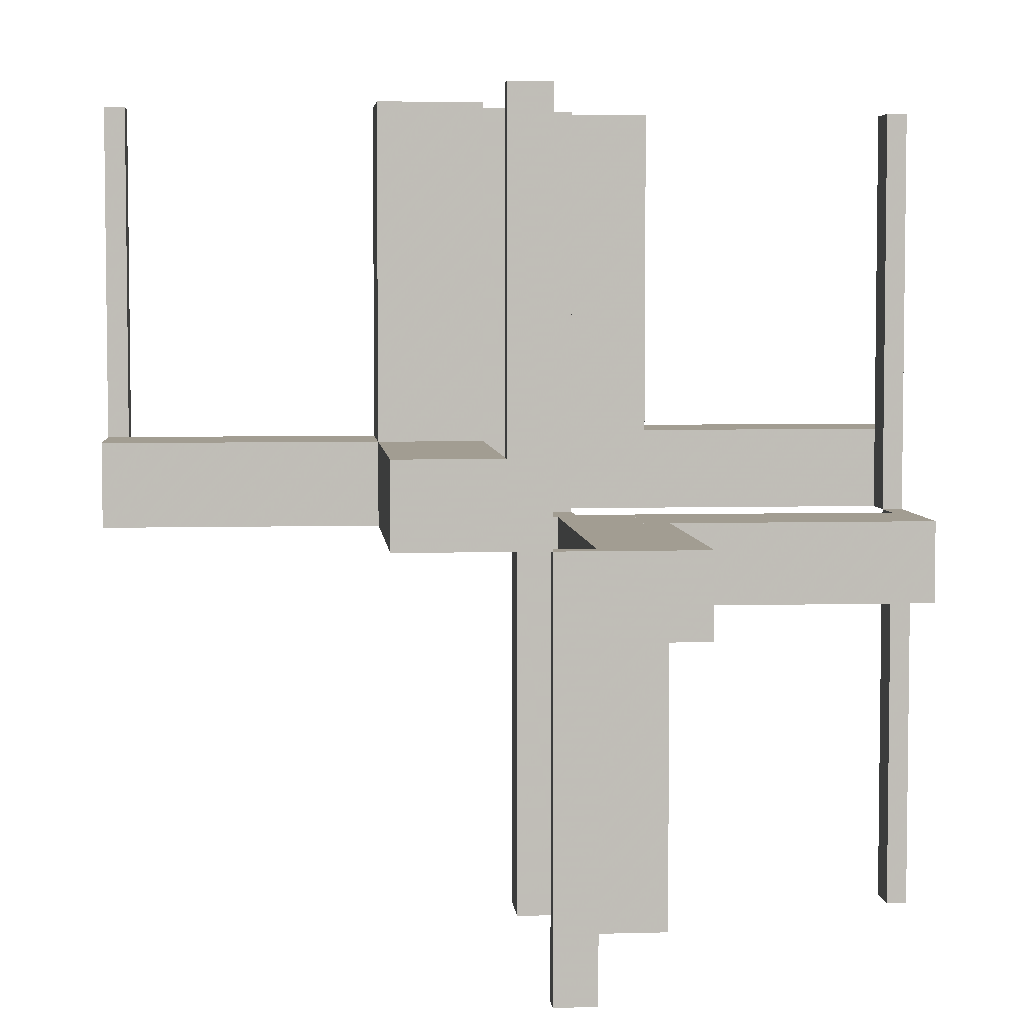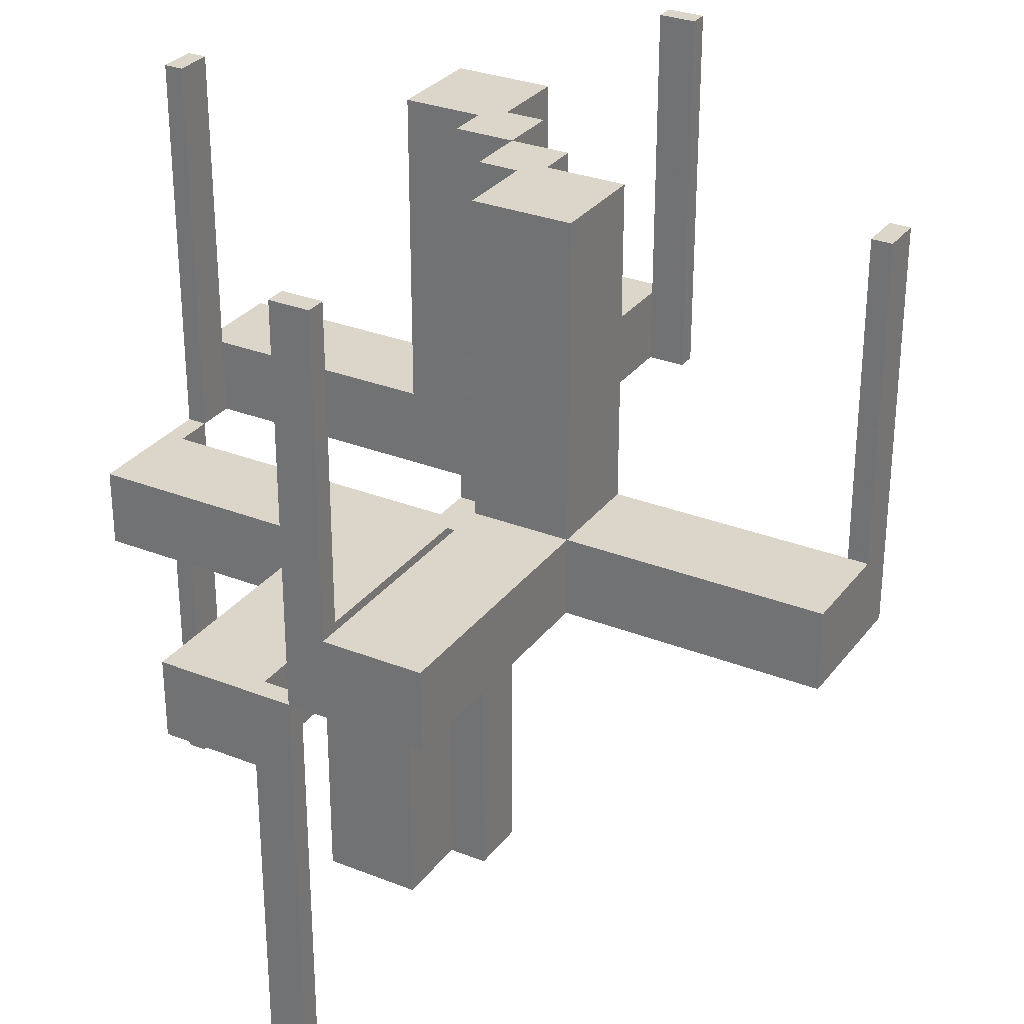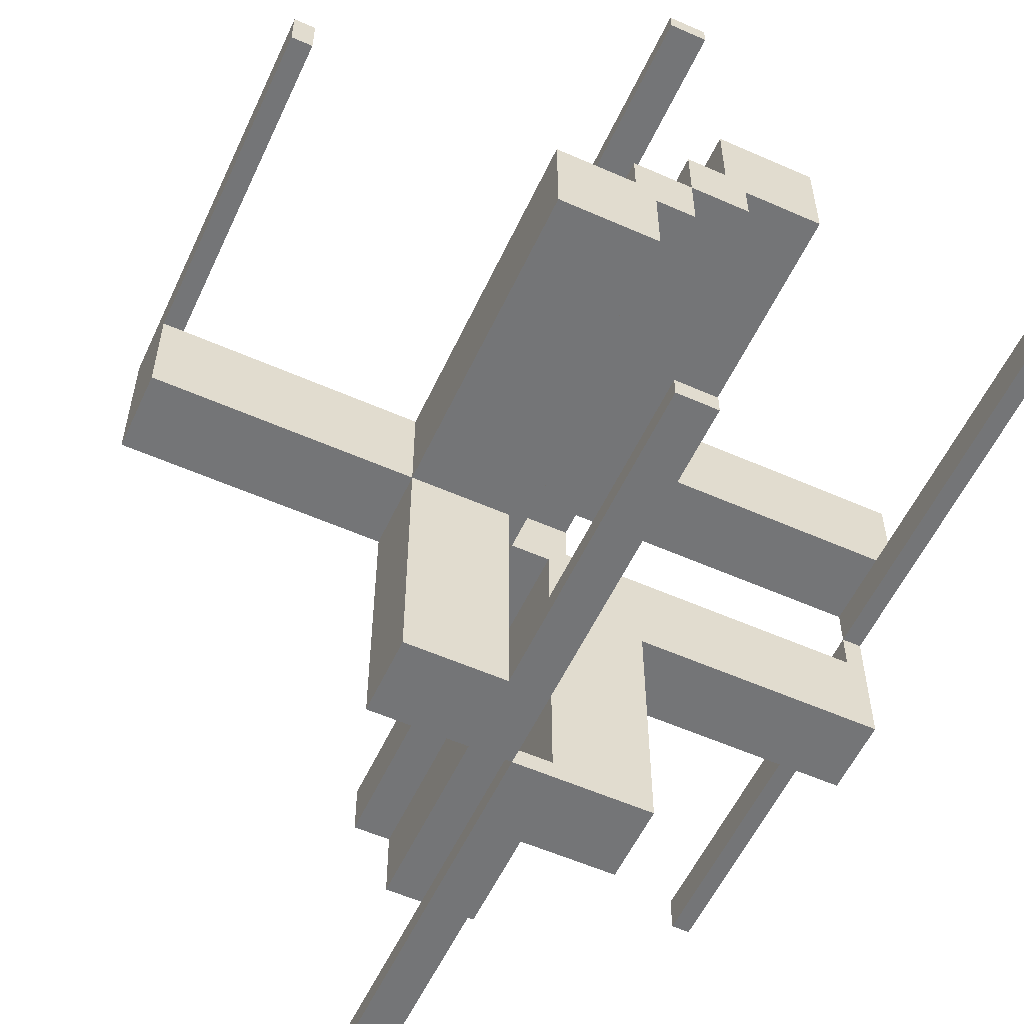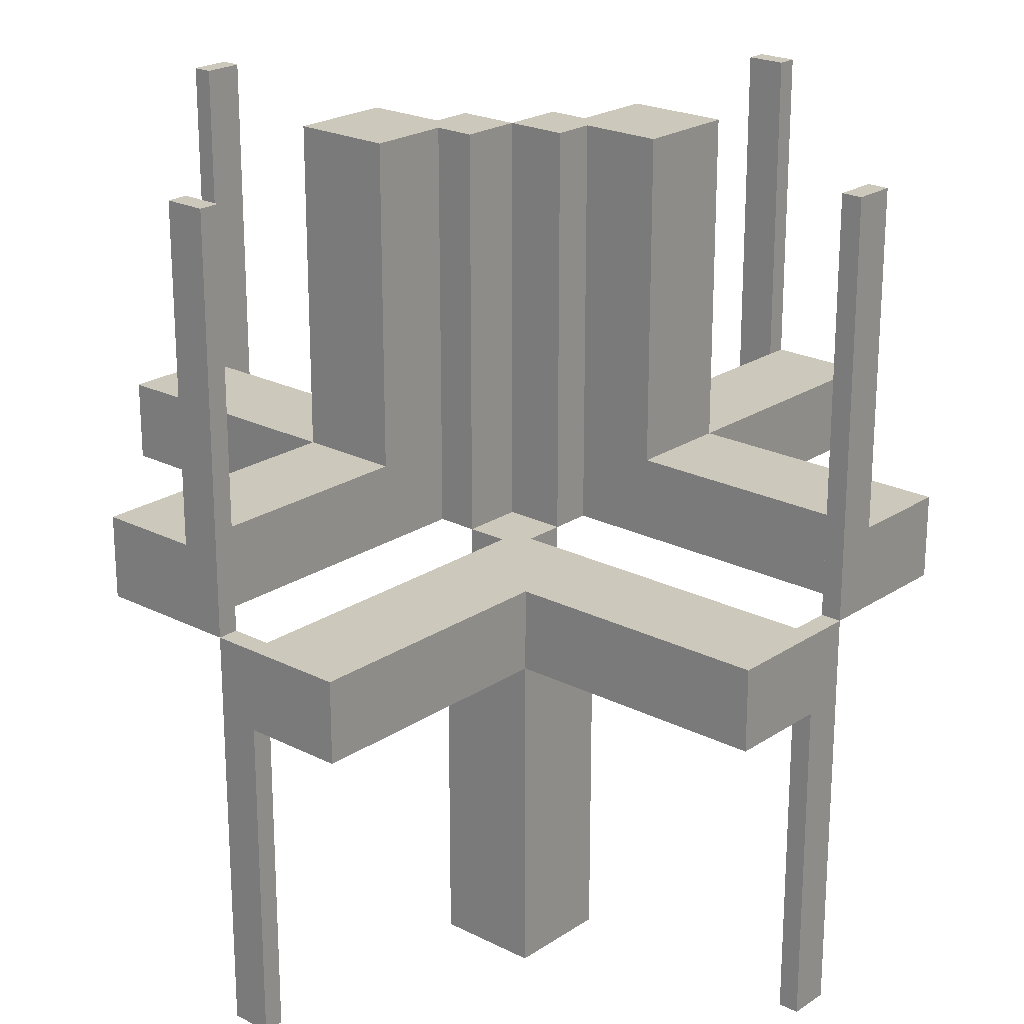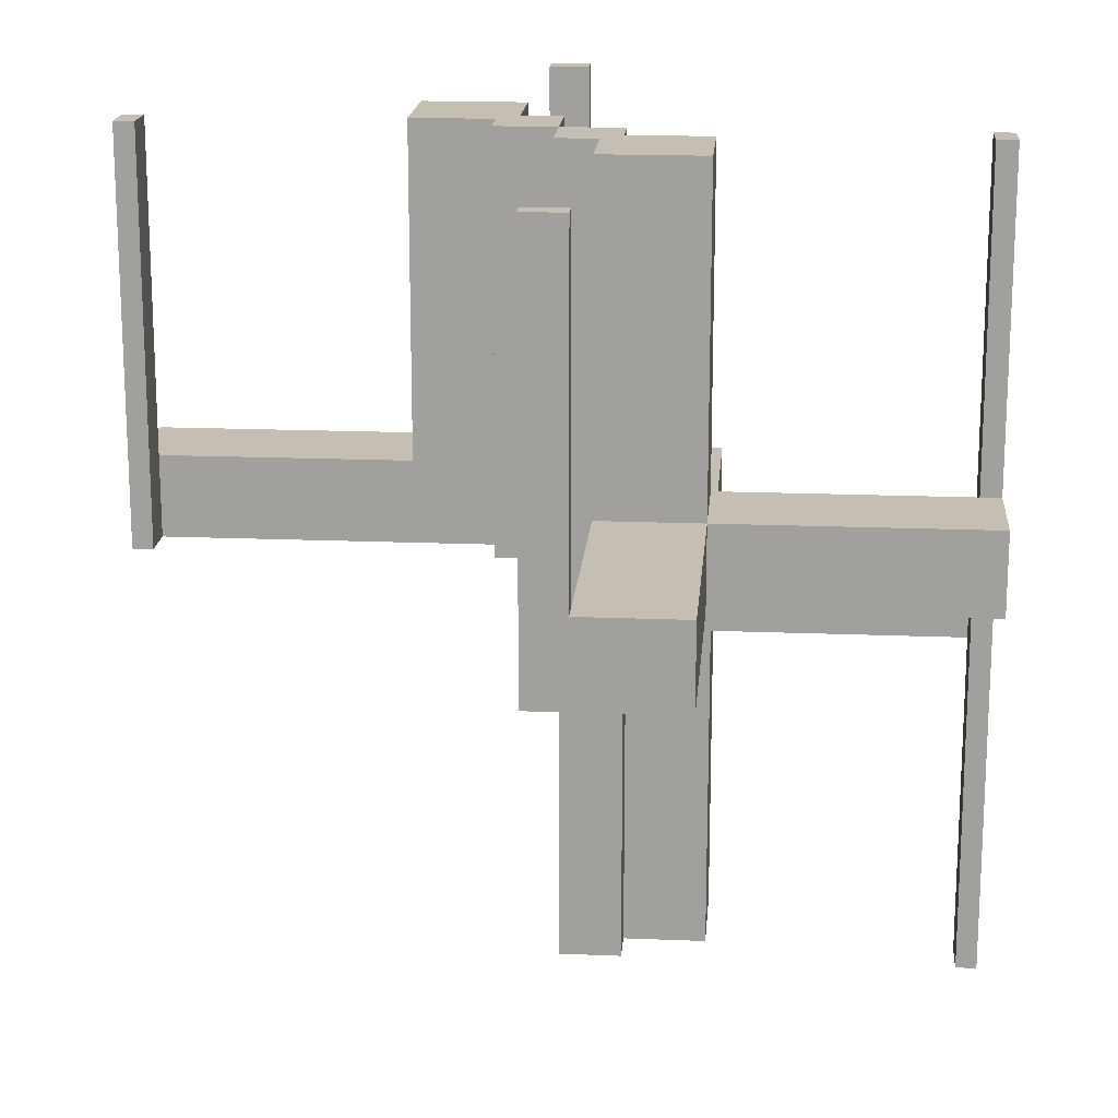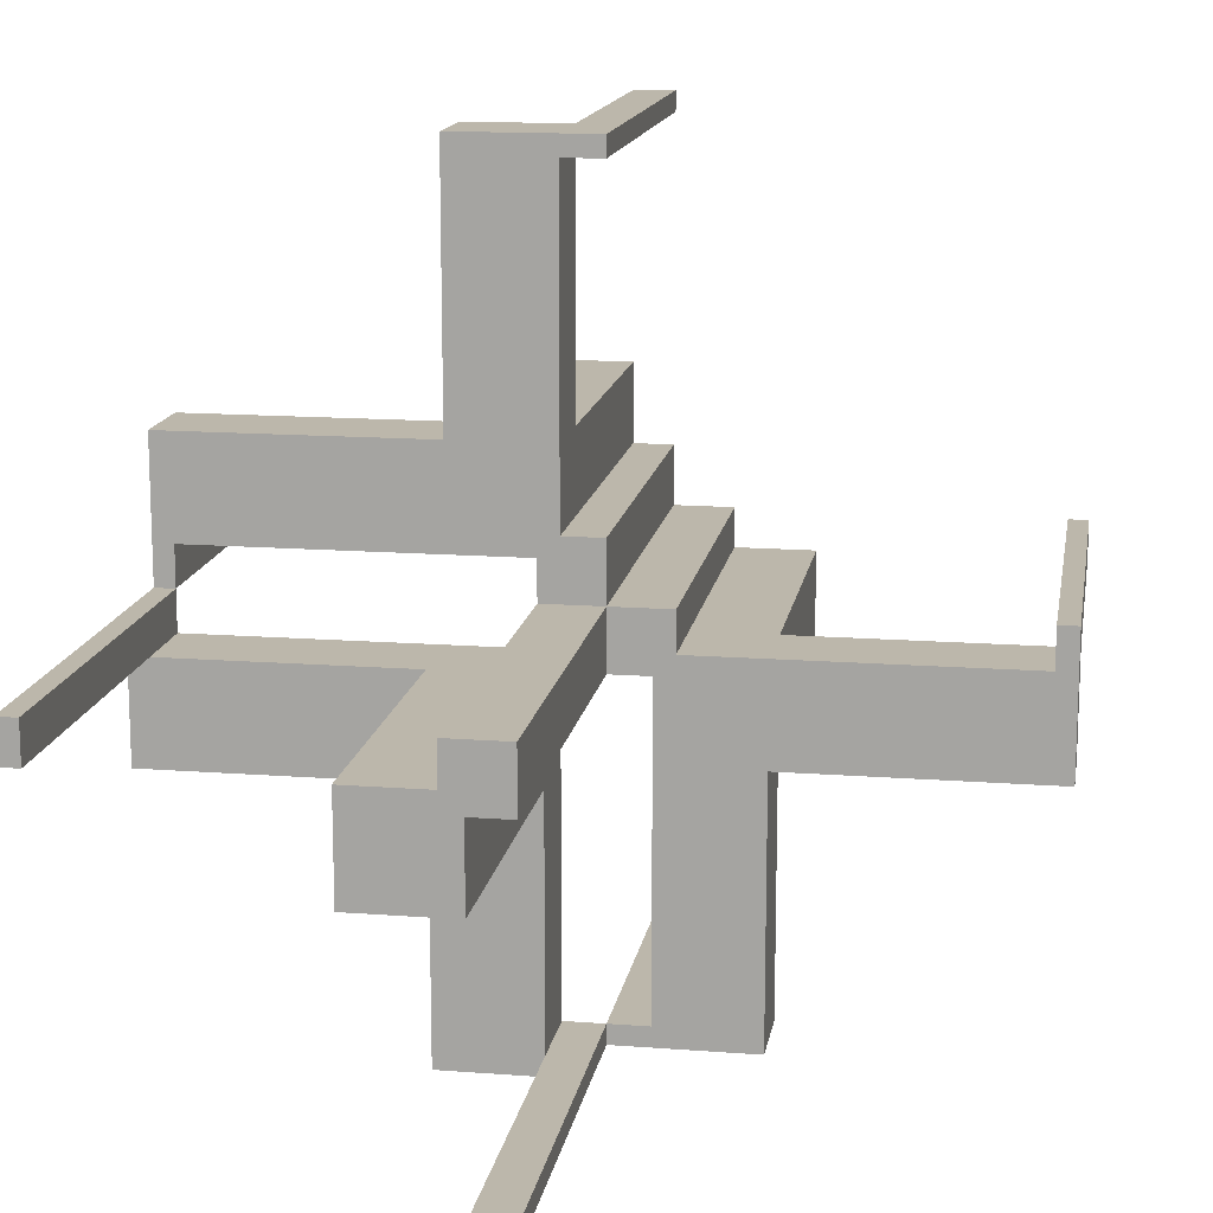
<metadata>
{"format":"obj","ext":"obj","renderer":"f3d","projection":"perspective","resolution":1024,"background":"white","views":[{"elev":4.9,"azim":-5.1,"up":"+Z"},{"elev":29.9,"azim":120.0,"up":"+Z"},{"elev":-56.5,"azim":-24.8,"up":"+Y"},{"elev":22.2,"azim":41.3,"up":"+Z"},{"elev":17.6,"azim":-85.4,"up":"+Z"},{"elev":14.5,"azim":-170.6,"up":"+Y"}]}
</metadata>
<code>
v 0 0 0
v 0 0 -0.5
v 0 0 0.5
v 0 -0.075 0
v 0 -0.075 -0.5
v 0 -0.075 0.5
v 0 -0.475 0
v 0 -0.475 -0.5
v 0 -0.475 0.5
v 0 -0.5 0
v 0 -0.5 -0.5
v 0 -0.5 0.5
v 0 0.5 0
v 0 0.5 0.5
v 0 0.475 0
v 0 0.475 0.5
v 0 0.075 0
v 0 0.075 0.5
v -0.1375 -0.1375 0
v -0.1375 -0.1375 0.1
v -0.1375 -0.1325 0
v -0.1375 -0.1325 0.1
v -0.1375 -0.0925 0
v -0.1375 -0.0925 0.1
v -0.1375 -0.175 0
v -0.1375 -0.175 0.1
v -0.075 0 0
v -0.075 0 0.5
v -0.075 -0.05 0
v -0.075 -0.05 0.5
v -0.475 0 0
v -0.475 0 0.5
v -0.475 -0.05 0
v -0.475 -0.05 0.5
v 0.05 -0.075 0
v 0.05 -0.075 -0.5
v 0.05 -0.475 0
v 0.05 -0.475 -0.5
v 0.05 0.05 0
v 0.05 0.05 0.5
v 0.05 0.175 0
v 0.05 0.175 0.1
v 0.05 0.175 0.5
v 0.05 -0.5 0
v 0.05 -0.5 -0.5
v 0.05 -0.5 -0.1
v 0.05 0.5 0
v 0.05 0.5 0.1
v 0.05 0.5 0.5
v 0.05 -0.175 0
v 0.05 -0.175 -0.5
v 0.05 -0.175 -0.1
v 0.05 -0.05 0
v 0.05 -0.05 -0.5
v 0.05 0.475 0
v 0.05 0.475 0.5
v 0.05 0.075 0
v 0.05 0.075 0.5
v -0.0875 -0.1375 0
v -0.0875 -0.1375 0.1
v -0.0875 -0.175 0
v -0.0875 -0.175 0.1
v 0.175 -0.1325 0
v 0.175 -0.1325 -0.1
v 0.175 -0.0925 0
v 0.175 -0.0925 -0.1
v 0.175 0.05 0
v 0.175 0.05 0.1
v 0.175 0.05 0.5
v 0.175 0.175 0
v 0.175 0.175 0.1
v 0.175 0.175 0.5
v 0.175 -0.5 0
v 0.175 -0.5 -0.1
v 0.175 0.5 0
v 0.175 0.5 0.1
v 0.175 -0.175 0
v 0.175 -0.175 -0.5
v 0.175 -0.175 -0.1
v 0.175 -0.05 0
v 0.175 -0.05 -0.5
v 0.175 -0.05 -0.1
v 0.175 0.0925 0
v 0.175 0.0925 0.1
v 0.175 0.1325 0
v 0.175 0.1325 0.1
v -0.5 0 0
v -0.5 0 0.5
v -0.5 -0.175 0
v -0.5 -0.175 0.1
v -0.5 -0.05 0
v -0.5 -0.05 0.1
v -0.5 -0.05 0.5
v 0.5 0 0
v 0.5 0 -0.5
v 0.5 0 0.5
v 0.5 0.05 0
v 0.5 0.05 0.1
v 0.5 0.05 0.5
v 0.5 0.175 0
v 0.5 0.175 0.1
v 0.5 -0.175 0
v 0.5 -0.175 -0.1
v 0.5 -0.05 0
v 0.5 -0.05 -0.5
v 0.5 -0.05 -0.1
v -0.175 -0.1325 0
v -0.175 -0.1325 0.1
v -0.175 -0.0925 0
v -0.175 -0.0925 0.1
v -0.175 -0.5 0
v -0.175 -0.5 0.1
v -0.175 -0.175 0
v -0.175 -0.175 0.1
v -0.175 -0.175 0.5
v -0.175 -0.05 0
v -0.175 -0.05 0.1
v -0.175 -0.05 0.5
v 0.0875 -0.1375 0
v 0.0875 -0.1375 -0.1
v 0.0875 0.175 0
v 0.0875 0.175 0.1
v 0.0875 -0.175 0
v 0.0875 -0.175 -0.1
v 0.0875 0.1375 0
v 0.0875 0.1375 0.1
v -0.05 -0.075 0
v -0.05 -0.075 0.5
v -0.05 -0.475 0
v -0.05 -0.475 0.5
v -0.05 -0.5 0
v -0.05 -0.5 0.1
v -0.05 -0.5 0.5
v -0.05 -0.175 0
v -0.05 -0.175 0.1
v -0.05 -0.175 0.5
v -0.05 -0.05 0
v -0.05 -0.05 0.5
v 0.475 0 0
v 0.475 0 -0.5
v 0.475 0 0.5
v 0.475 0.05 0
v 0.475 0.05 0.5
v 0.475 -0.05 0
v 0.475 -0.05 -0.5
v 0.075 0 0
v 0.075 0 -0.5
v 0.075 0 0.5
v 0.075 0.05 0
v 0.075 0.05 0.5
v 0.075 -0.05 0
v 0.075 -0.05 -0.5
v 0.1375 -0.1375 0
v 0.1375 -0.1375 -0.1
v 0.1375 -0.1325 0
v 0.1375 -0.1325 -0.1
v 0.1375 -0.0925 0
v 0.1375 -0.0925 -0.1
v 0.1375 0.175 0
v 0.1375 0.175 0.1
v 0.1375 -0.175 0
v 0.1375 -0.175 -0.1
v 0.1375 0.0925 0
v 0.1375 0.0925 0.1
v 0.1375 0.1325 0
v 0.1375 0.1325 0.1
v 0.1375 0.1375 0
v 0.1375 0.1375 0.1
f 93 88 32
f 32 34 93
f 34 32 31
f 31 33 34
f 91 87 88
f 88 93 91
f 91 93 34
f 34 33 91
f 91 33 31
f 31 87 91
f 87 31 32
f 32 88 87
f 128 6 4
f 4 127 128
f 137 138 128
f 128 127 137
f 29 27 28
f 28 30 29
f 29 30 138
f 138 137 29
f 4 6 3
f 3 1 4
f 1 3 28
f 28 27 1
f 30 28 138
f 3 138 28
f 128 138 6
f 3 6 138
f 29 137 27
f 1 27 137
f 127 4 137
f 1 137 4
f 130 9 12
f 12 133 130
f 133 12 10
f 10 131 133
f 129 7 9
f 9 130 129
f 129 130 133
f 133 131 129
f 131 10 7
f 7 129 131
f 7 10 12
f 12 9 7
f 134 136 138
f 138 137 134
f 137 138 118
f 118 116 137
f 116 118 115
f 115 113 116
f 113 115 136
f 136 134 113
f 115 118 138
f 138 136 115
f 134 137 116
f 116 113 134
f 26 25 19
f 19 20 26
f 20 19 59
f 59 60 20
f 60 59 61
f 61 62 60
f 62 61 134
f 134 135 62
f 114 113 25
f 25 26 114
f 131 61 25
f 25 111 131
f 113 111 25
f 131 134 61
f 61 59 19
f 19 25 61
f 112 132 131
f 131 111 112
f 132 135 134
f 134 131 132
f 111 113 114
f 114 112 111
f 132 112 26
f 26 62 132
f 132 62 135
f 26 112 114
f 20 60 62
f 62 26 20
f 108 22 21
f 21 107 108
f 109 23 24
f 24 110 109
f 24 23 21
f 21 22 24
f 90 114 113
f 113 89 90
f 91 116 117
f 117 92 91
f 117 116 109
f 109 110 117
f 108 107 113
f 113 114 108
f 91 89 107
f 113 107 89
f 107 21 23
f 107 23 109
f 109 116 91
f 107 109 91
f 108 110 24
f 110 92 117
f 92 110 108
f 92 108 90
f 114 90 108
f 24 22 108
f 89 91 92
f 92 90 89
f 105 95 140
f 140 145 105
f 145 140 139
f 139 144 145
f 104 94 95
f 95 105 104
f 104 105 145
f 145 144 104
f 104 144 139
f 139 94 104
f 94 139 140
f 140 95 94
f 36 5 4
f 4 35 36
f 53 54 36
f 36 35 53
f 151 146 147
f 147 152 151
f 151 152 54
f 54 53 151
f 4 5 2
f 2 1 4
f 1 2 147
f 147 146 1
f 152 147 54
f 2 54 147
f 36 54 5
f 2 5 54
f 151 53 146
f 1 146 53
f 35 4 53
f 1 53 4
f 38 8 11
f 11 45 38
f 45 11 10
f 10 44 45
f 37 7 8
f 8 38 37
f 37 38 45
f 45 44 37
f 44 10 7
f 7 37 44
f 7 10 11
f 11 8 7
f 50 51 54
f 54 53 50
f 53 54 81
f 81 80 53
f 80 81 78
f 78 77 80
f 77 78 51
f 51 50 77
f 78 81 54
f 54 51 78
f 50 53 80
f 80 77 50
f 162 161 153
f 153 154 162
f 154 153 119
f 119 120 154
f 120 119 123
f 123 124 120
f 124 123 50
f 50 52 124
f 79 77 161
f 161 162 79
f 44 123 161
f 161 73 44
f 77 73 161
f 44 50 123
f 123 119 153
f 153 161 123
f 74 46 44
f 44 73 74
f 46 52 50
f 50 44 46
f 73 77 79
f 79 74 73
f 46 74 162
f 162 124 46
f 46 124 52
f 162 74 79
f 154 120 124
f 124 162 154
f 64 156 155
f 155 63 64
f 65 157 158
f 158 66 65
f 158 157 155
f 155 156 158
f 103 79 77
f 77 102 103
f 104 80 82
f 82 106 104
f 82 80 65
f 65 66 82
f 64 63 77
f 77 79 64
f 104 102 63
f 77 63 102
f 63 155 157
f 63 157 65
f 65 80 104
f 63 65 104
f 64 66 158
f 66 106 82
f 106 66 64
f 106 64 103
f 79 103 64
f 158 156 64
f 102 104 106
f 106 103 102
f 99 96 141
f 141 143 99
f 143 141 139
f 139 142 143
f 97 94 96
f 96 99 97
f 97 99 143
f 143 142 97
f 97 142 139
f 139 94 97
f 94 139 141
f 141 96 94
f 58 18 17
f 17 57 58
f 39 40 58
f 58 57 39
f 149 146 148
f 148 150 149
f 149 150 40
f 40 39 149
f 17 18 3
f 3 1 17
f 1 3 148
f 148 146 1
f 150 148 40
f 3 40 148
f 58 40 18
f 3 18 40
f 149 39 146
f 1 146 39
f 57 17 39
f 1 39 17
f 56 16 14
f 14 49 56
f 49 14 13
f 13 47 49
f 55 15 16
f 16 56 55
f 55 56 49
f 49 47 55
f 47 13 15
f 15 55 47
f 15 13 14
f 14 16 15
f 41 43 40
f 40 39 41
f 39 40 69
f 69 67 39
f 67 69 72
f 72 70 67
f 70 72 43
f 43 41 70
f 72 69 40
f 40 43 72
f 41 39 67
f 67 70 41
f 160 159 167
f 167 168 160
f 168 167 125
f 125 126 168
f 126 125 121
f 121 122 126
f 122 121 41
f 41 42 122
f 71 70 159
f 159 160 71
f 47 121 159
f 159 75 47
f 70 75 159
f 47 41 121
f 121 125 167
f 167 159 121
f 76 48 47
f 47 75 76
f 48 42 41
f 41 47 48
f 75 70 71
f 71 76 75
f 48 76 160
f 160 122 48
f 48 122 42
f 160 76 71
f 168 126 122
f 122 160 168
f 86 166 165
f 165 85 86
f 83 163 164
f 164 84 83
f 164 163 165
f 165 166 164
f 101 71 70
f 70 100 101
f 97 67 68
f 68 98 97
f 68 67 83
f 83 84 68
f 86 85 70
f 70 71 86
f 97 100 85
f 70 85 100
f 85 165 163
f 85 163 83
f 83 67 97
f 85 83 97
f 86 84 164
f 84 98 68
f 98 84 86
f 98 86 101
f 71 101 86
f 164 166 86
f 100 97 98
f 98 101 100

</code>
